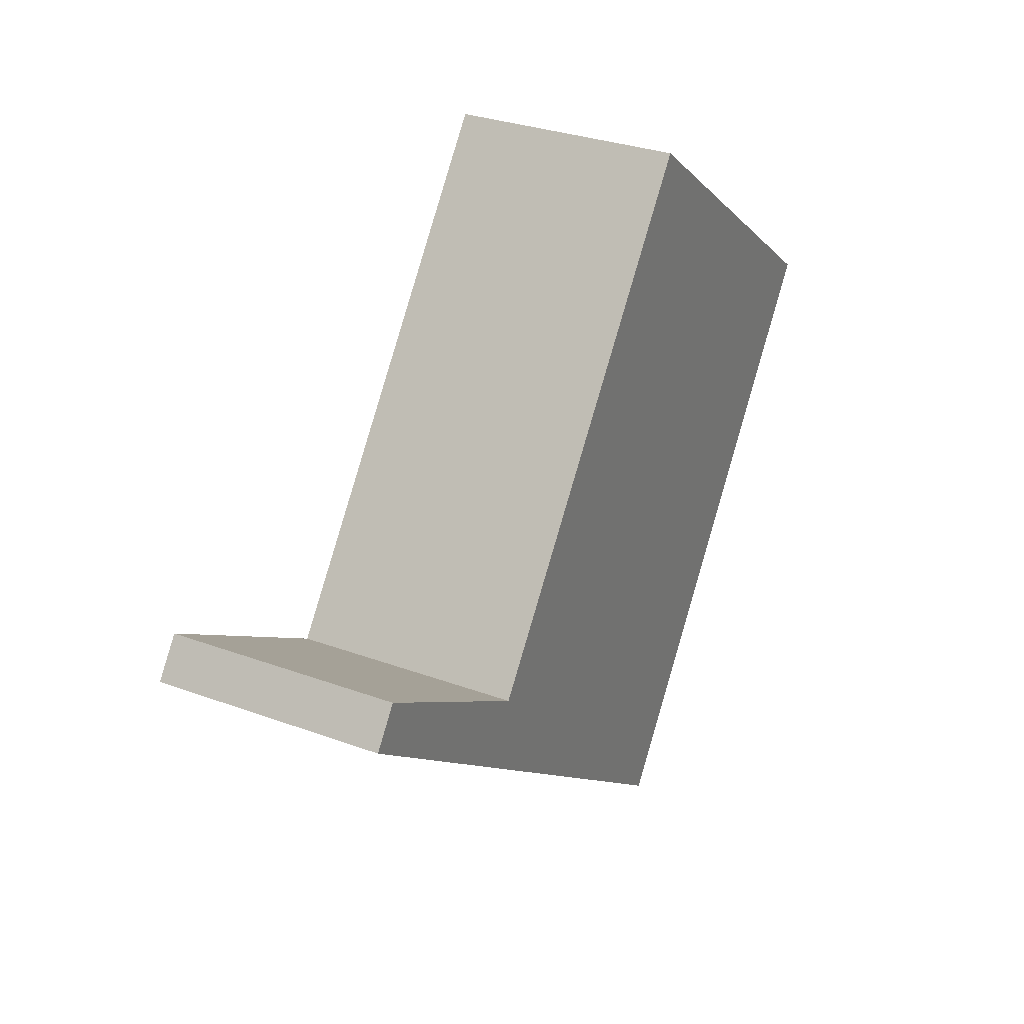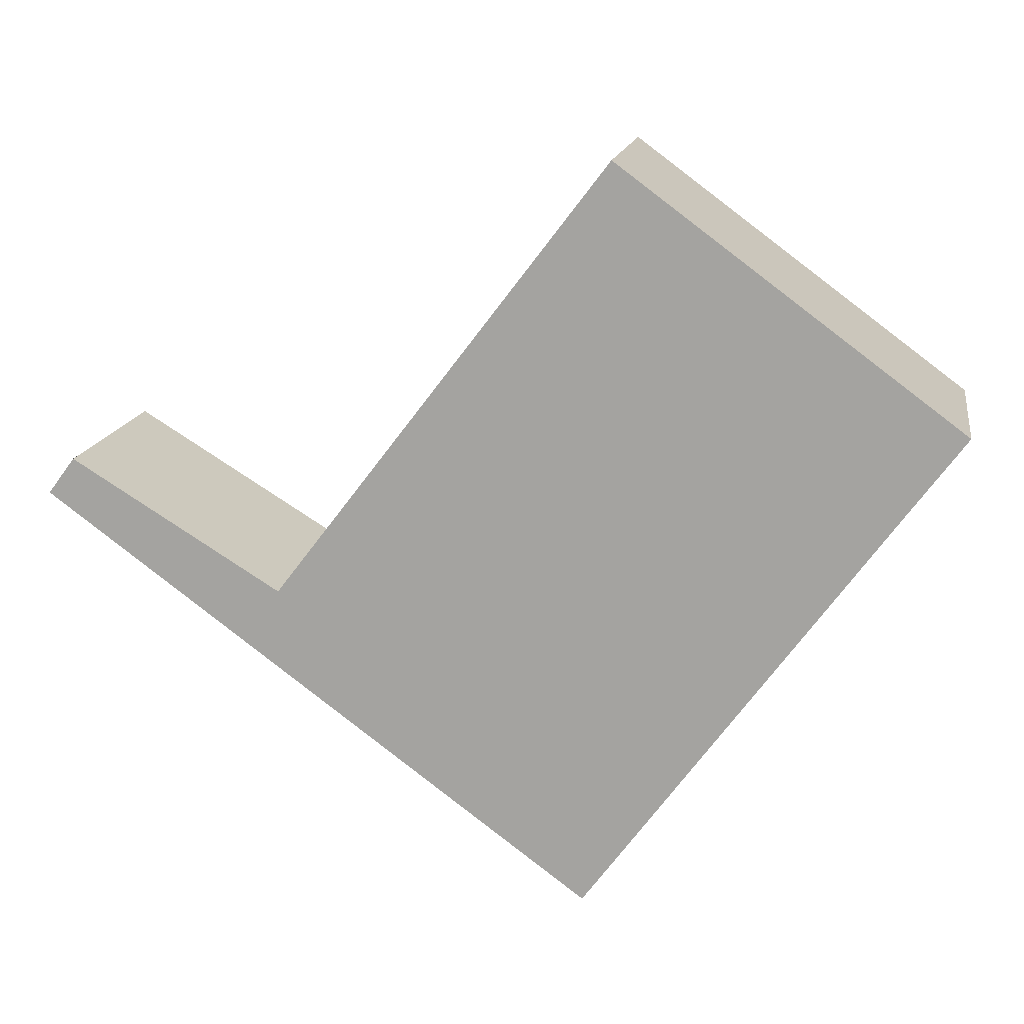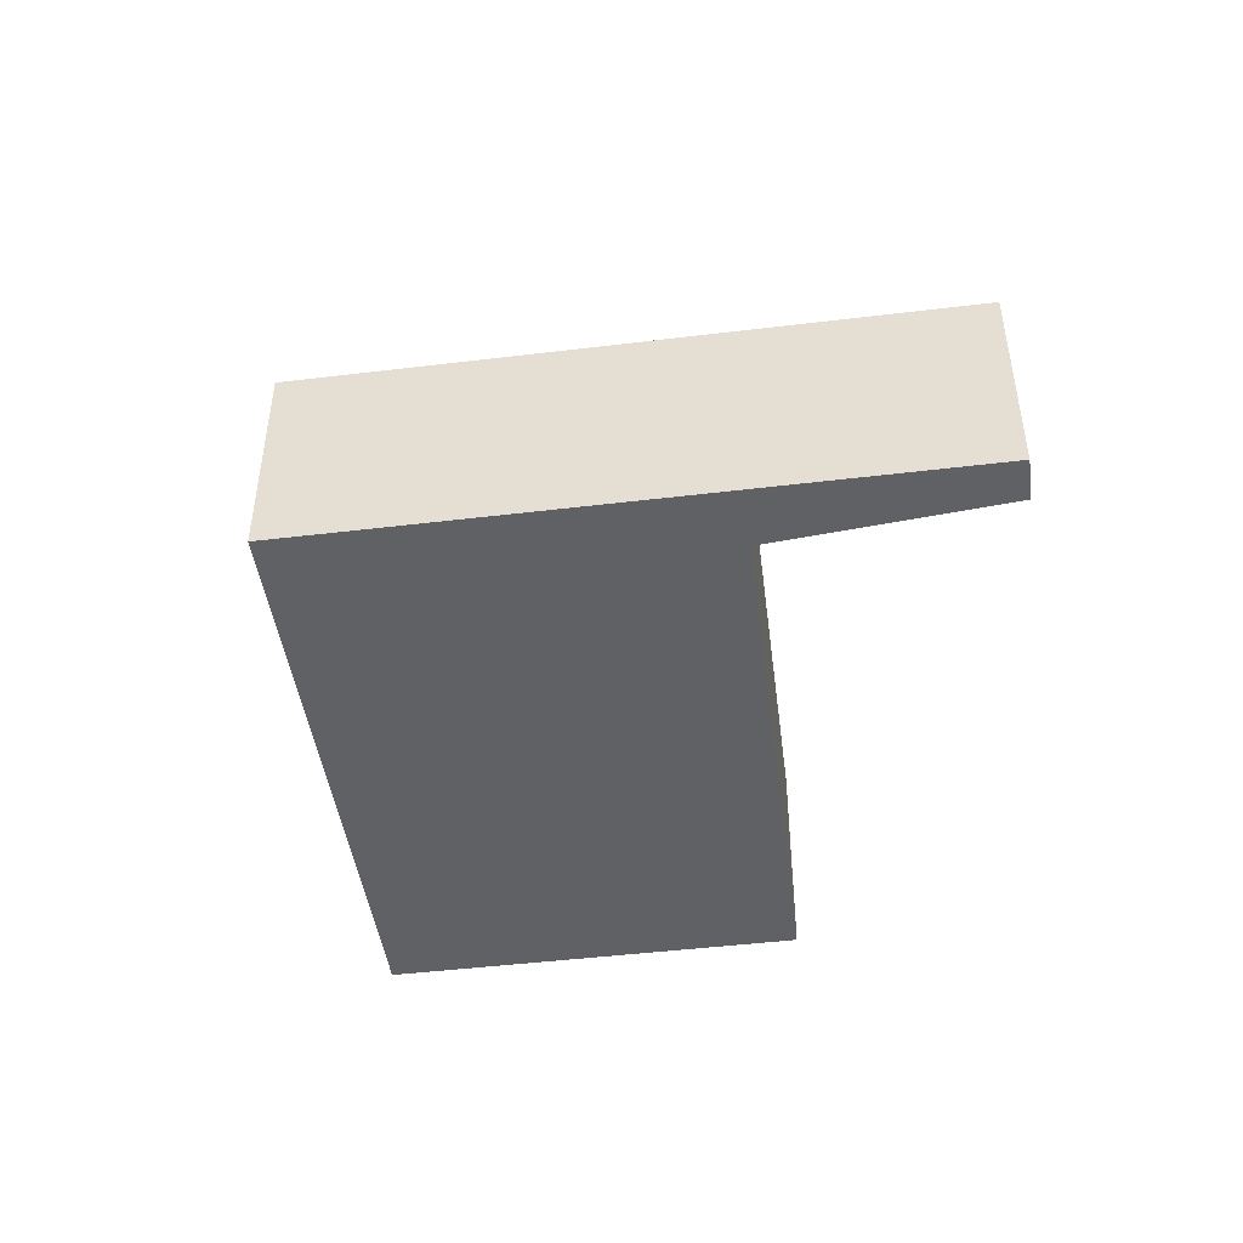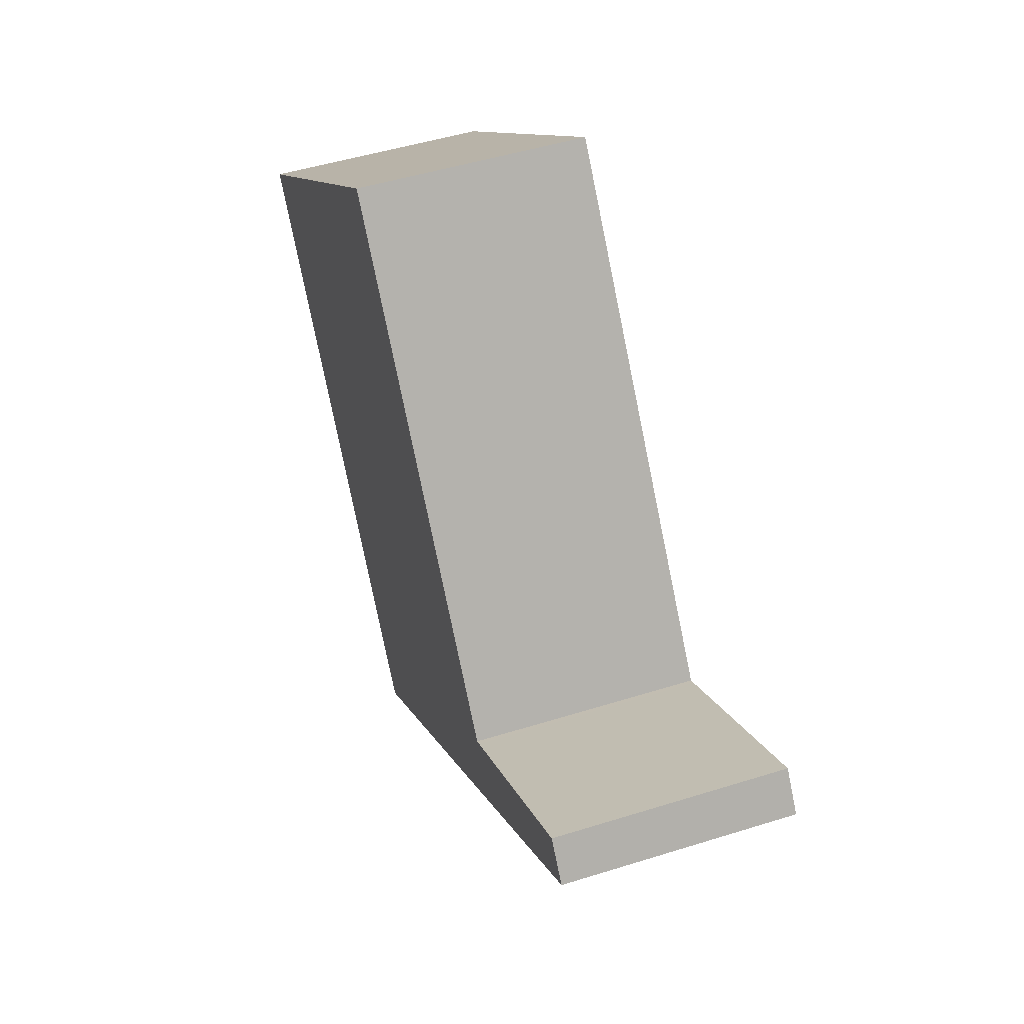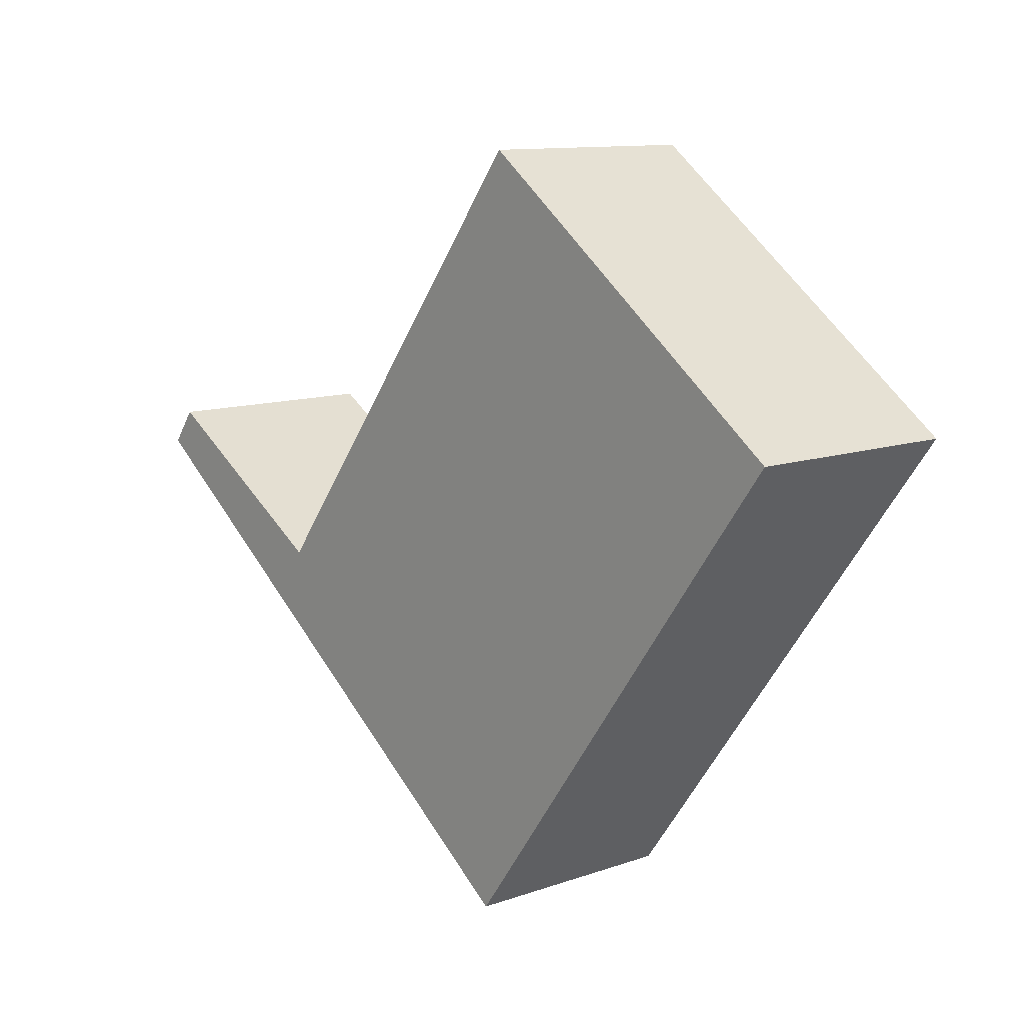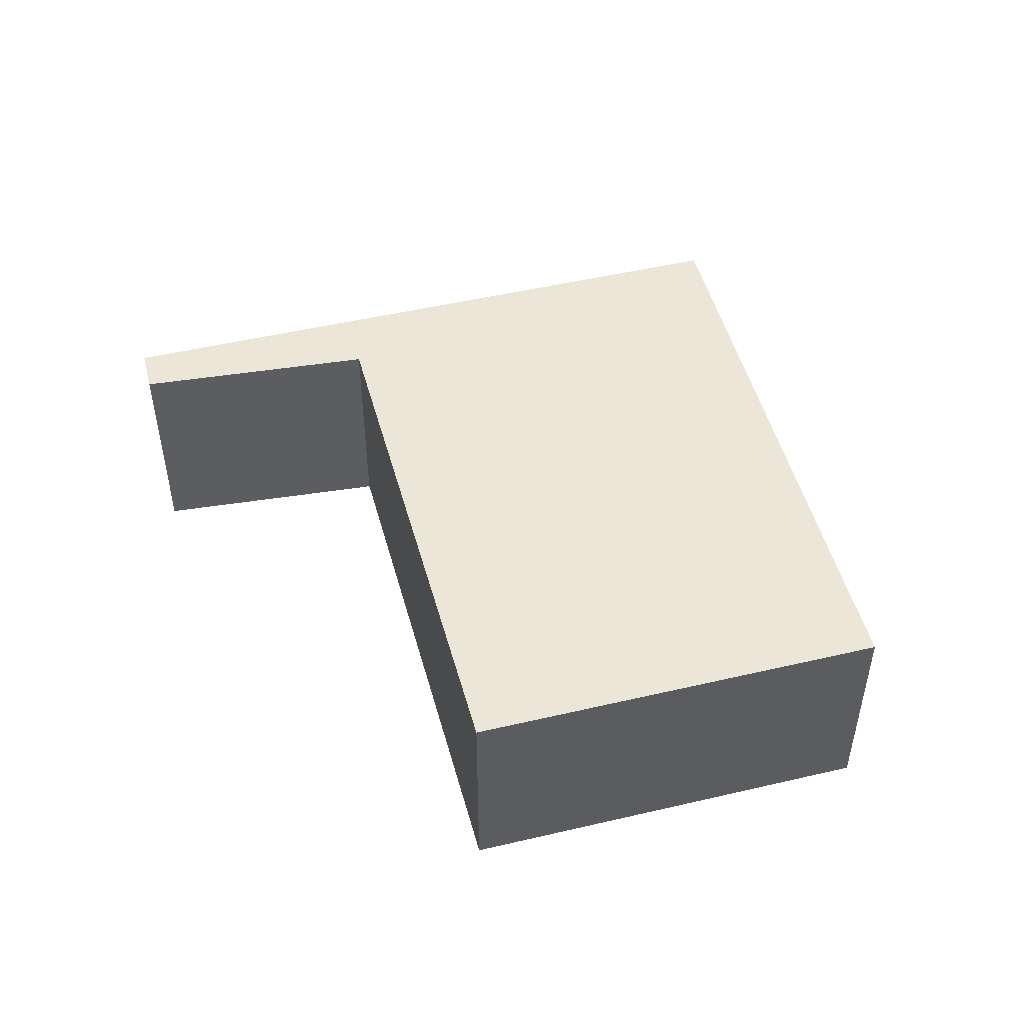
<metadata>
{"format":"obj","ext":"obj","renderer":"f3d","projection":"perspective","resolution":1024,"background":"white","views":[{"elev":30.6,"azim":-62.0,"up":"+Z"},{"elev":15.0,"azim":9.4,"up":"+Z"},{"elev":-46.5,"azim":-135.6,"up":"+Y"},{"elev":48.5,"azim":-109.3,"up":"+Z"},{"elev":11.1,"azim":49.2,"up":"+Z"},{"elev":49.3,"azim":22.0,"up":"+Y"}]}
</metadata>
<code>
v  0 2.749 1.683e-16
v  0.324 2.749 0.438
v  2.322 2.749 -1.72
v  2.789 2.749 -1.085
v  6.642 2.749 -4.921
v  2.862 2.749 -1.13
v  6.904 2.749 4.179
v  10.39 2.749 0.182
v  11.07 2.749 1.094
v  6.961 2.749 -4.49
v  0 0 0
v  0.324 -2.682e-17 0.438
v  2.862 6.919e-17 -1.13
v  6.904 -2.559e-16 4.179
v  2.789 6.644e-17 -1.085
v  11.07 -6.699e-17 1.094
v  10.39 -1.114e-17 0.182
v  6.961 2.749e-16 -4.49
v  6.642 3.013e-16 -4.921
v  2.322 1.053e-16 -1.72
g defaultobject
f 1 2 3
f 4 3 2
f 5 3 4
f 6 5 4
f 7 5 6
f 8 5 7
f 9 8 7
f 10 5 8
f 11 2 1
f 2 11 12
f 13 7 6
f 7 13 14
f 12 4 2
f 4 12 15
f 4 15 6
f 6 15 13
f 14 9 7
f 9 14 16
f 16 8 9
f 8 16 17
f 8 17 10
f 10 17 18
f 10 18 5
f 5 18 19
f 3 11 1
f 11 3 20
f 20 3 5
f 20 5 19
f 14 17 16
f 17 14 18
f 18 14 19
f 19 14 13
f 19 13 20
f 20 13 15
f 20 15 12
f 20 12 11

</code>
